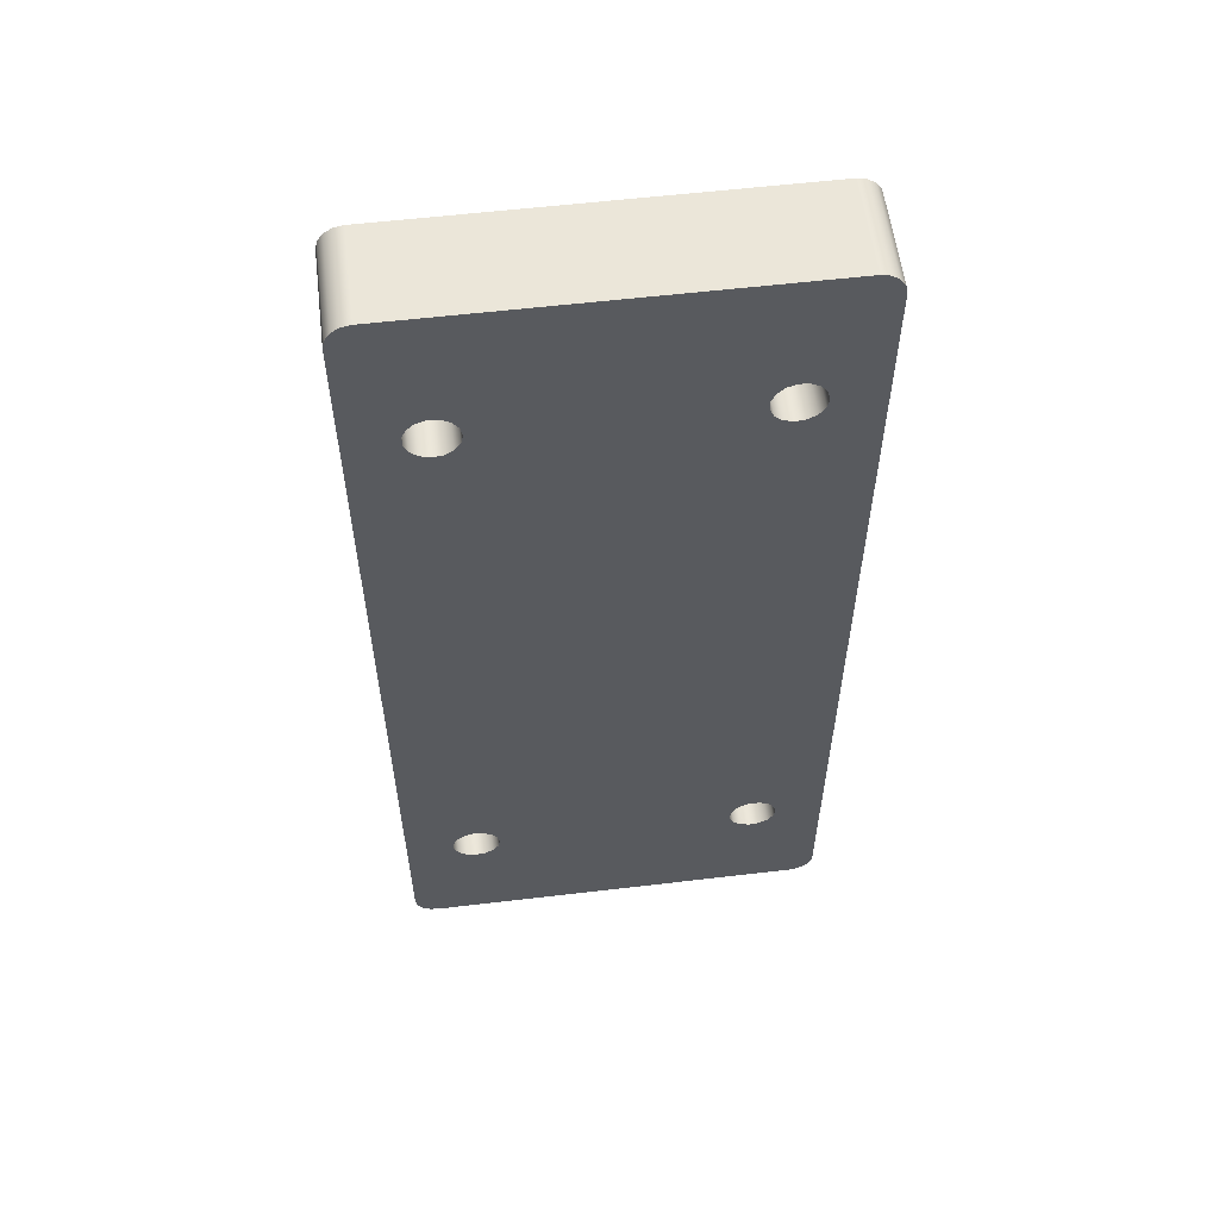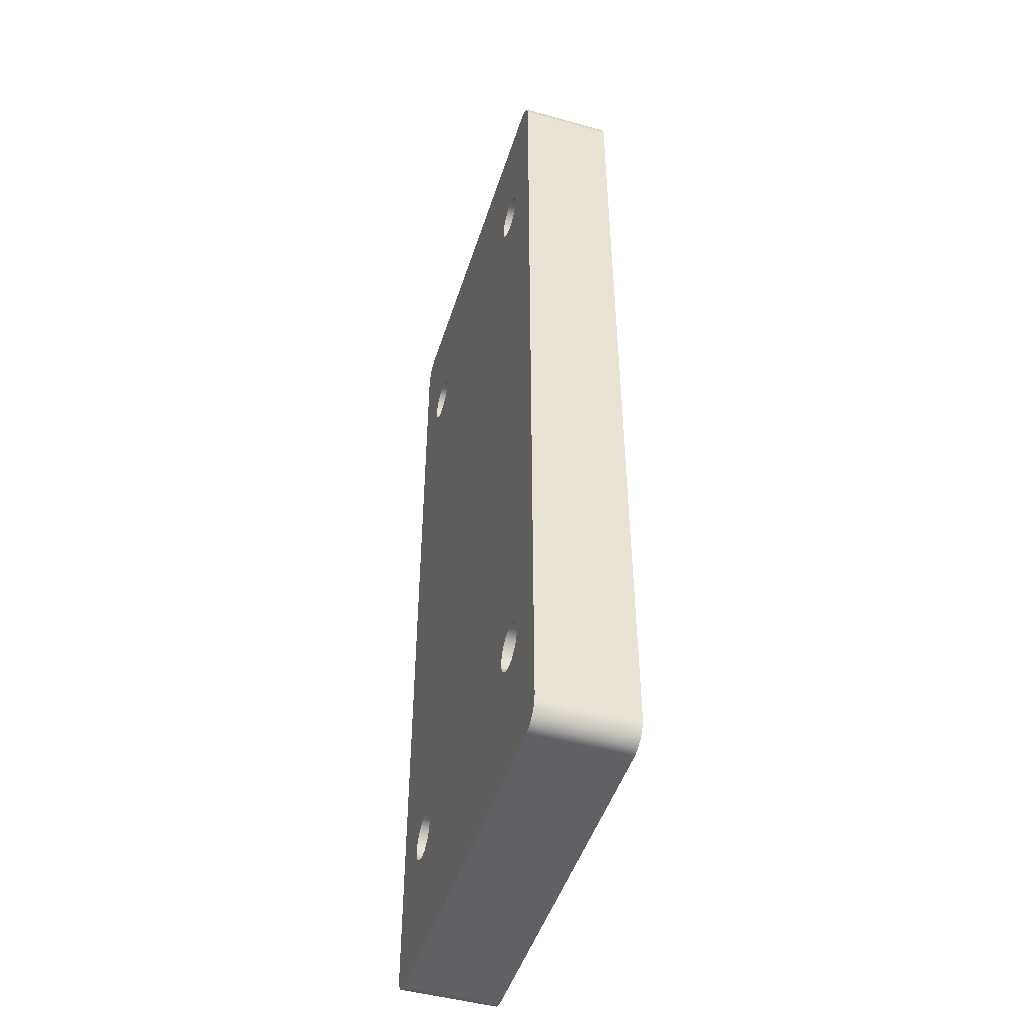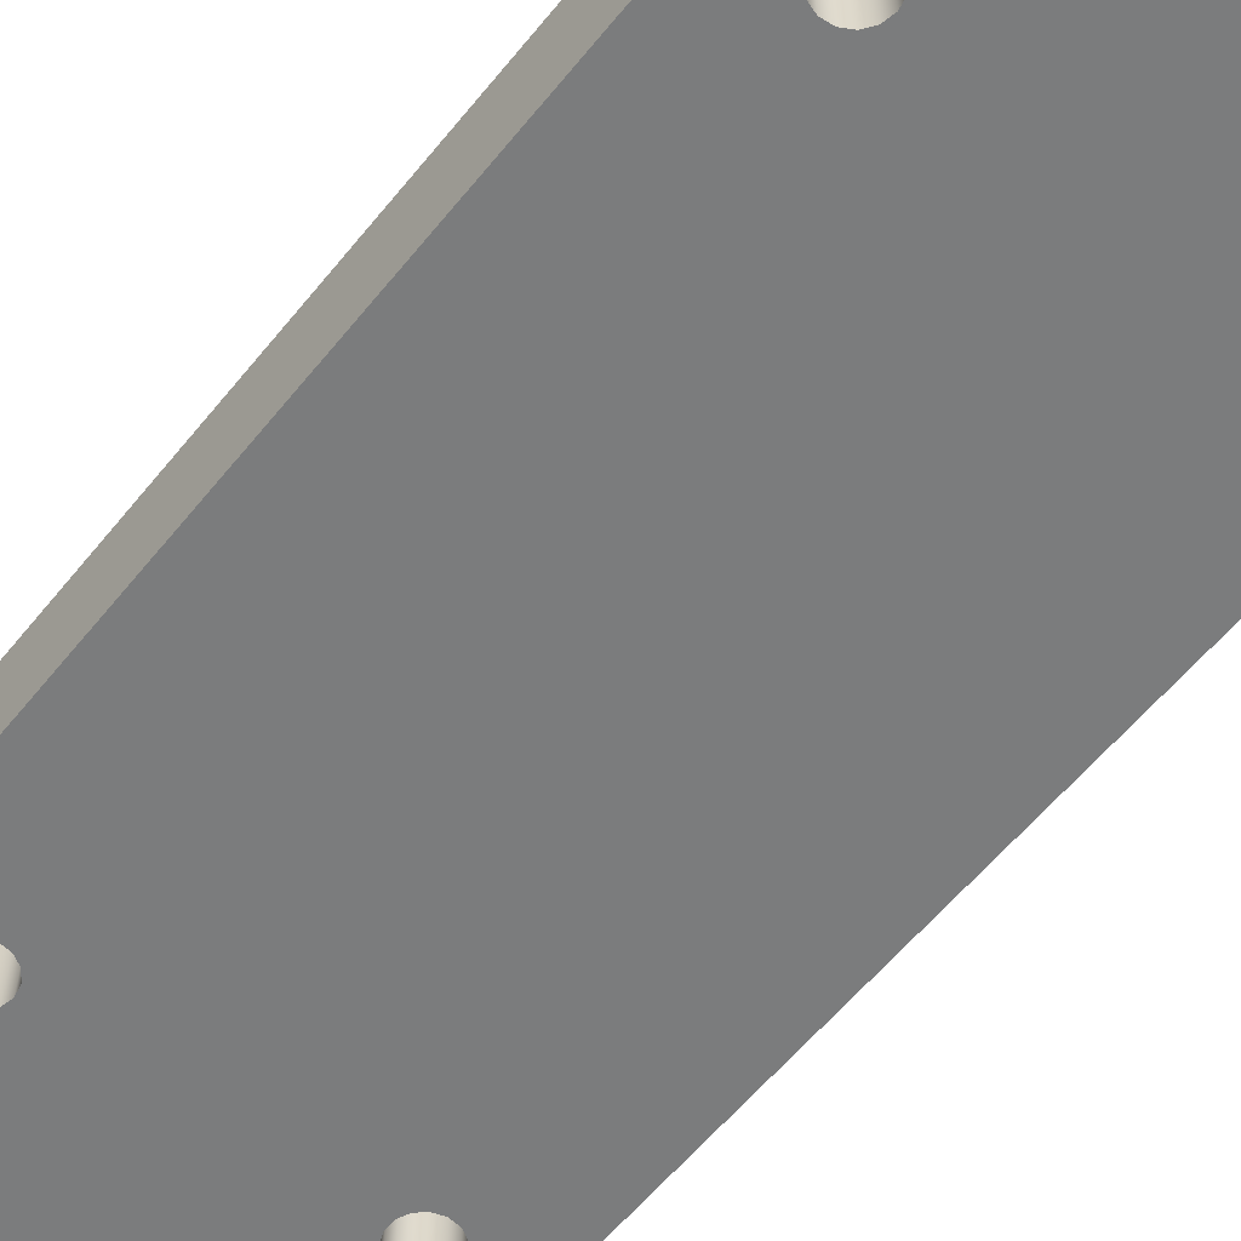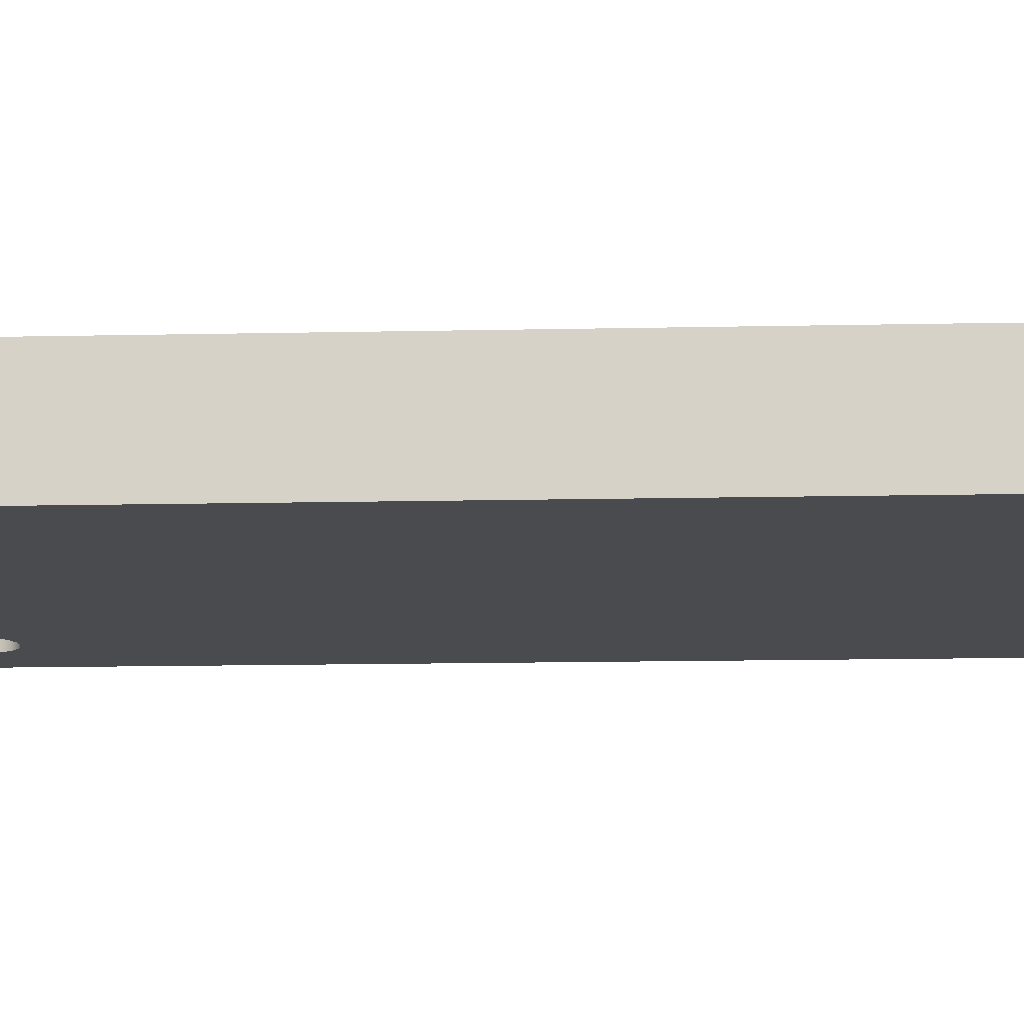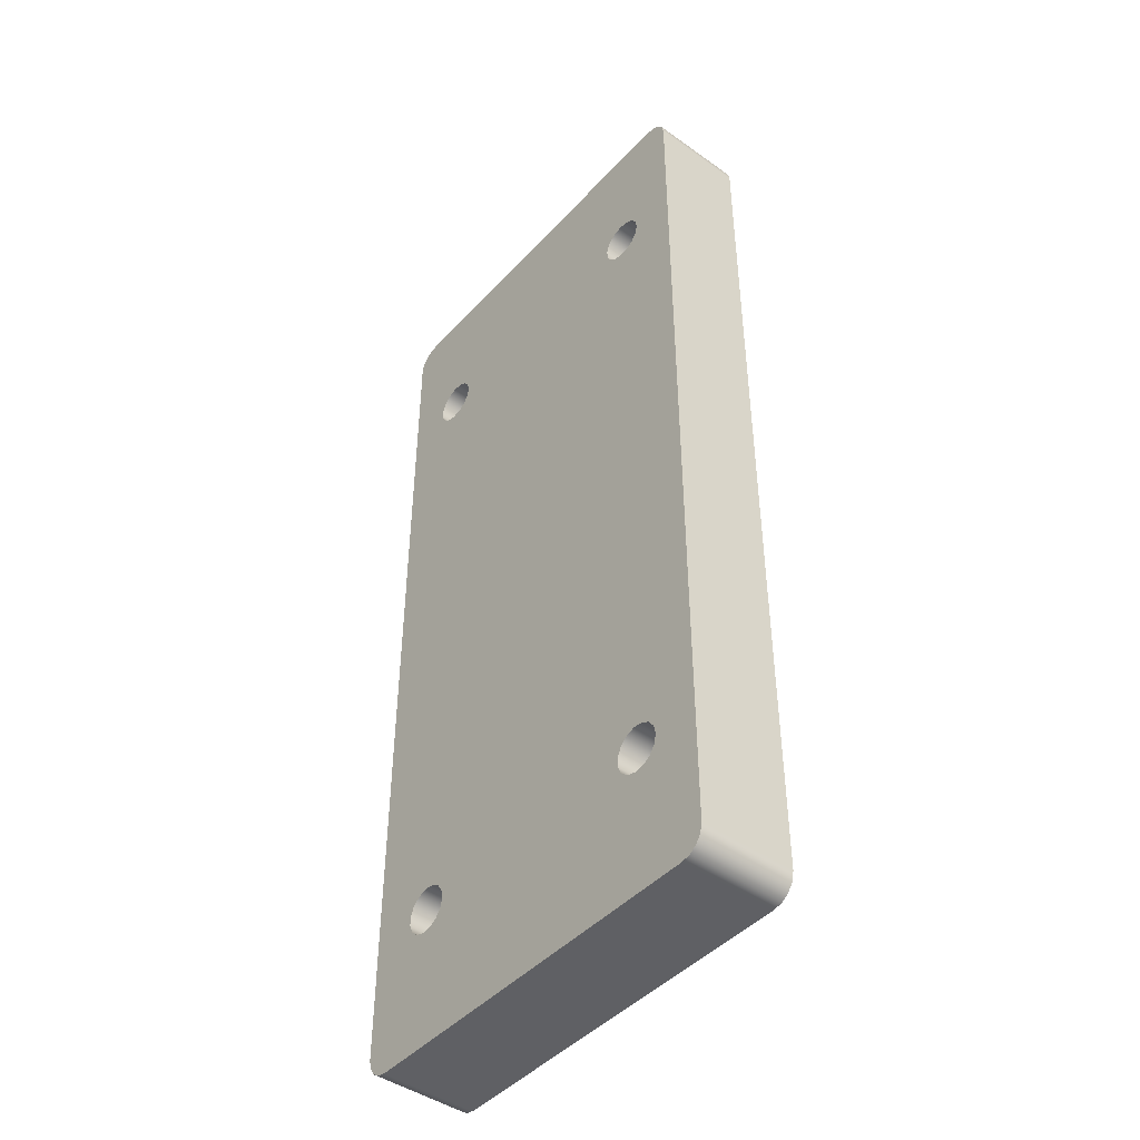
<metadata>
{"format":"obj","ext":"obj","renderer":"f3d","projection":"perspective","resolution":1024,"background":"white","views":[{"elev":57.5,"azim":173.0,"up":"+Z"},{"elev":-47.7,"azim":-107.4,"up":"+Z"},{"elev":-58.6,"azim":141.4,"up":"+Y"},{"elev":-14.2,"azim":-87.3,"up":"+Y"},{"elev":-45.0,"azim":-129.4,"up":"+Z"}]}
</metadata>
<code>
v -73 4 -9
v -72.91 4 -8.593
v -72.67 4 -8.257
v -72.31 4 -8.049
v -71.9 4 -8.005
v -71.5 4 -8.134
v -71.19 4 -8.412
v -71.02 4 -8.792
v -71.02 4 -9.208
v -71.19 4 -9.588
v -71.5 4 -9.866
v -71.9 4 -9.995
v -72.31 4 -9.951
v -72.67 4 -9.743
v -72.91 4 -9.407
v -73 0 -9
v -72.91 0 -9.407
v -72.67 0 -9.743
v -72.31 0 -9.951
v -71.9 0 -9.995
v -71.5 0 -9.866
v -71.19 0 -9.588
v -71.02 0 -9.208
v -71.02 0 -8.792
v -71.19 0 -8.412
v -71.5 0 -8.134
v -71.9 0 -8.005
v -72.31 0 -8.049
v -72.67 0 -8.257
v -72.91 0 -8.593
v -73 4 -9
v -73 0 -9
v -61 4 -9
v -60.91 4 -8.593
v -60.67 4 -8.257
v -60.31 4 -8.049
v -59.9 4 -8.005
v -59.5 4 -8.134
v -59.19 4 -8.412
v -59.02 4 -8.792
v -59.02 4 -9.208
v -59.19 4 -9.588
v -59.5 4 -9.866
v -59.9 4 -9.995
v -60.31 4 -9.951
v -60.67 4 -9.743
v -60.91 4 -9.407
v -61 0 -9
v -60.91 0 -9.407
v -60.67 0 -9.743
v -60.31 0 -9.951
v -59.9 0 -9.995
v -59.5 0 -9.866
v -59.19 0 -9.588
v -59.02 0 -9.208
v -59.02 0 -8.792
v -59.19 0 -8.412
v -59.5 0 -8.134
v -59.9 0 -8.005
v -60.31 0 -8.049
v -60.67 0 -8.257
v -60.91 0 -8.593
v -61 4 -9
v -61 0 -9
v -61 4 20
v -60.91 4 20.41
v -60.67 4 20.74
v -60.31 4 20.95
v -59.9 4 20.99
v -59.5 4 20.87
v -59.19 4 20.59
v -59.02 4 20.21
v -59.02 4 19.79
v -59.19 4 19.41
v -59.5 4 19.13
v -59.9 4 19.01
v -60.31 4 19.05
v -60.67 4 19.26
v -60.91 4 19.59
v -61 0 20
v -60.91 0 19.59
v -60.67 0 19.26
v -60.31 0 19.05
v -59.9 0 19.01
v -59.5 0 19.13
v -59.19 0 19.41
v -59.02 0 19.79
v -59.02 0 20.21
v -59.19 0 20.59
v -59.5 0 20.87
v -59.9 0 20.99
v -60.31 0 20.95
v -60.67 0 20.74
v -60.91 0 20.41
v -61 4 20
v -61 0 20
v -73 4 20
v -72.91 4 20.41
v -72.67 4 20.74
v -72.31 4 20.95
v -71.9 4 20.99
v -71.5 4 20.87
v -71.19 4 20.59
v -71.02 4 20.21
v -71.02 4 19.79
v -71.19 4 19.41
v -71.5 4 19.13
v -71.9 4 19.01
v -72.31 4 19.05
v -72.67 4 19.26
v -72.91 4 19.59
v -73 0 20
v -72.91 0 19.59
v -72.67 0 19.26
v -72.31 0 19.05
v -71.9 0 19.01
v -71.5 0 19.13
v -71.19 0 19.41
v -71.02 0 19.79
v -71.02 0 20.21
v -71.19 0 20.59
v -71.5 0 20.87
v -71.9 0 20.99
v -72.31 0 20.95
v -72.67 0 20.74
v -72.91 0 20.41
v -73 4 20
v -73 0 20
v -58 0 -15
v -74 0 -15
v -74 4 -15
v -58 4 -15
v -57 0 -14
v -57.08 0 -14.38
v -57.29 0 -14.71
v -57.62 0 -14.92
v -58 0 -15
v -58 4 -15
v -57.62 4 -14.92
v -57.29 4 -14.71
v -57.08 4 -14.38
v -57 4 -14
v -57 0 25
v -57 0 -14
v -57 4 -14
v -57 4 25
v -58 0 26
v -57.62 0 25.92
v -57.29 0 25.71
v -57.08 0 25.38
v -57 0 25
v -57 4 25
v -57.08 4 25.38
v -57.29 4 25.71
v -57.62 4 25.92
v -58 4 26
v -74 0 26
v -58 0 26
v -58 4 26
v -74 4 26
v -75 0 25
v -74.92 0 25.38
v -74.71 0 25.71
v -74.38 0 25.92
v -74 0 26
v -74 4 26
v -74.38 4 25.92
v -74.71 4 25.71
v -74.92 4 25.38
v -75 4 25
v -75 0 -14
v -75 0 25
v -75 4 25
v -75 4 -14
v -74 0 -15
v -74.38 0 -14.92
v -74.71 0 -14.71
v -74.92 0 -14.38
v -75 0 -14
v -75 4 -14
v -74.92 4 -14.38
v -74.71 4 -14.71
v -74.38 4 -14.92
v -74 4 -15
v -73 4 20
v -72.91 4 19.59
v -72.67 4 19.26
v -72.31 4 19.05
v -71.9 4 19.01
v -71.5 4 19.13
v -71.19 4 19.41
v -71.02 4 19.79
v -71.02 4 20.21
v -71.19 4 20.59
v -71.5 4 20.87
v -71.9 4 20.99
v -72.31 4 20.95
v -72.67 4 20.74
v -72.91 4 20.41
v -61 4 20
v -60.91 4 19.59
v -60.67 4 19.26
v -60.31 4 19.05
v -59.9 4 19.01
v -59.5 4 19.13
v -59.19 4 19.41
v -59.02 4 19.79
v -59.02 4 20.21
v -59.19 4 20.59
v -59.5 4 20.87
v -59.9 4 20.99
v -60.31 4 20.95
v -60.67 4 20.74
v -60.91 4 20.41
v -61 4 -9
v -60.91 4 -9.407
v -60.67 4 -9.743
v -60.31 4 -9.951
v -59.9 4 -9.995
v -59.5 4 -9.866
v -59.19 4 -9.588
v -59.02 4 -9.208
v -59.02 4 -8.792
v -59.19 4 -8.412
v -59.5 4 -8.134
v -59.9 4 -8.005
v -60.31 4 -8.049
v -60.67 4 -8.257
v -60.91 4 -8.593
v -73 4 -9
v -72.91 4 -9.407
v -72.67 4 -9.743
v -72.31 4 -9.951
v -71.9 4 -9.995
v -71.5 4 -9.866
v -71.19 4 -9.588
v -71.02 4 -9.208
v -71.02 4 -8.792
v -71.19 4 -8.412
v -71.5 4 -8.134
v -71.9 4 -8.005
v -72.31 4 -8.049
v -72.67 4 -8.257
v -72.91 4 -8.593
v -74 4 -15
v -74.38 4 -14.92
v -74.71 4 -14.71
v -74.92 4 -14.38
v -75 4 -14
v -75 4 25
v -74.92 4 25.38
v -74.71 4 25.71
v -74.38 4 25.92
v -74 4 26
v -58 4 26
v -57.62 4 25.92
v -57.29 4 25.71
v -57.08 4 25.38
v -57 4 25
v -57 4 -14
v -57.08 4 -14.38
v -57.29 4 -14.71
v -57.62 4 -14.92
v -58 4 -15
v -73 0 20
v -72.91 0 20.41
v -72.67 0 20.74
v -72.31 0 20.95
v -71.9 0 20.99
v -71.5 0 20.87
v -71.19 0 20.59
v -71.02 0 20.21
v -71.02 0 19.79
v -71.19 0 19.41
v -71.5 0 19.13
v -71.9 0 19.01
v -72.31 0 19.05
v -72.67 0 19.26
v -72.91 0 19.59
v -61 0 20
v -60.91 0 20.41
v -60.67 0 20.74
v -60.31 0 20.95
v -59.9 0 20.99
v -59.5 0 20.87
v -59.19 0 20.59
v -59.02 0 20.21
v -59.02 0 19.79
v -59.19 0 19.41
v -59.5 0 19.13
v -59.9 0 19.01
v -60.31 0 19.05
v -60.67 0 19.26
v -60.91 0 19.59
v -61 0 -9
v -60.91 0 -8.593
v -60.67 0 -8.257
v -60.31 0 -8.049
v -59.9 0 -8.005
v -59.5 0 -8.134
v -59.19 0 -8.412
v -59.02 0 -8.792
v -59.02 0 -9.208
v -59.19 0 -9.588
v -59.5 0 -9.866
v -59.9 0 -9.995
v -60.31 0 -9.951
v -60.67 0 -9.743
v -60.91 0 -9.407
v -73 0 -9
v -72.91 0 -8.593
v -72.67 0 -8.257
v -72.31 0 -8.049
v -71.9 0 -8.005
v -71.5 0 -8.134
v -71.19 0 -8.412
v -71.02 0 -8.792
v -71.02 0 -9.208
v -71.19 0 -9.588
v -71.5 0 -9.866
v -71.9 0 -9.995
v -72.31 0 -9.951
v -72.67 0 -9.743
v -72.91 0 -9.407
v -75 0 -14
v -74.92 0 -14.38
v -74.71 0 -14.71
v -74.38 0 -14.92
v -74 0 -15
v -58 0 -15
v -57.62 0 -14.92
v -57.29 0 -14.71
v -57.08 0 -14.38
v -57 0 -14
v -57 0 25
v -57.08 0 25.38
v -57.29 0 25.71
v -57.62 0 25.92
v -58 0 26
v -74 0 26
v -74.38 0 25.92
v -74.71 0 25.71
v -74.92 0 25.38
v -75 0 25
g b32b6a64-e2a4-11ea-bb26-54bf646e7e1f
f 2 30 1
f 1 30 32
f 31 16 15
f 15 16 17
f 15 17 14
f 14 17 18
f 14 18 13
f 13 18 19
f 13 19 12
f 12 19 20
f 12 20 11
f 11 20 21
f 11 21 10
f 10 21 22
f 10 22 9
f 9 22 23
f 9 23 8
f 8 23 24
f 8 24 7
f 7 24 25
f 7 25 6
f 6 25 26
f 6 26 5
f 5 26 27
f 5 27 4
f 4 27 28
f 4 28 3
f 3 28 29
f 3 29 2
f 2 29 30
g b32ca2e6-e2a4-11ea-9a9e-54bf646e7e1f
f 34 62 33
f 33 62 64
f 63 48 47
f 47 48 49
f 47 49 46
f 46 49 50
f 46 50 45
f 45 50 51
f 45 51 44
f 44 51 52
f 44 52 43
f 43 52 53
f 43 53 42
f 42 53 54
f 42 54 41
f 41 54 55
f 41 55 40
f 40 55 56
f 40 56 39
f 39 56 57
f 39 57 38
f 38 57 58
f 38 58 37
f 37 58 59
f 37 59 36
f 36 59 60
f 36 60 35
f 35 60 61
f 35 61 34
f 34 61 62
g b32e0276-e2a4-11ea-95c5-54bf646e7e1f
f 66 94 65
f 65 94 96
f 95 80 79
f 79 80 81
f 79 81 78
f 78 81 82
f 78 82 77
f 77 82 83
f 77 83 76
f 76 83 84
f 76 84 75
f 75 84 85
f 75 85 74
f 74 85 86
f 74 86 73
f 73 86 87
f 73 87 72
f 72 87 88
f 72 88 71
f 71 88 89
f 71 89 70
f 70 89 90
f 70 90 69
f 69 90 91
f 69 91 68
f 68 91 92
f 68 92 67
f 67 92 93
f 67 93 66
f 66 93 94
g b32f3afe-e2a4-11ea-a388-54bf646e7e1f
f 98 126 97
f 97 126 128
f 127 112 111
f 111 112 113
f 111 113 110
f 110 113 114
f 110 114 109
f 109 114 115
f 109 115 108
f 108 115 116
f 108 116 107
f 107 116 117
f 107 117 106
f 106 117 118
f 106 118 105
f 105 118 119
f 105 119 104
f 104 119 120
f 104 120 103
f 103 120 121
f 103 121 102
f 102 121 122
f 102 122 101
f 101 122 123
f 101 123 100
f 100 123 124
f 100 124 99
f 99 124 125
f 99 125 98
f 98 125 126
g b330c1a2-e2a4-11ea-800f-54bf646e7e1f
f 129 130 132
f 132 130 131
g b332212e-e2a4-11ea-8394-54bf646e7e1f
f 142 133 141
f 141 133 134
f 141 134 140
f 140 134 135
f 140 135 139
f 139 135 136
f 139 136 138
f 138 136 137
g b33380ca-e2a4-11ea-ac73-54bf646e7e1f
f 143 144 146
f 146 144 145
g b334e064-e2a4-11ea-b881-54bf646e7e1f
f 156 147 155
f 155 147 148
f 155 148 154
f 154 148 149
f 154 149 153
f 153 149 150
f 153 150 152
f 152 150 151
g b3368dfa-e2a4-11ea-b842-54bf646e7e1f
f 157 158 160
f 160 158 159
g b33889d8-e2a4-11ea-bba8-54bf646e7e1f
f 170 161 169
f 169 161 162
f 169 162 168
f 168 162 163
f 168 163 167
f 167 163 164
f 167 164 166
f 166 164 165
g b33a5e98-e2a4-11ea-bb59-54bf646e7e1f
f 171 172 174
f 174 172 173
g b33c334c-e2a4-11ea-9d3f-54bf646e7e1f
f 184 175 183
f 183 175 176
f 183 176 182
f 182 176 177
f 182 177 181
f 181 177 178
f 181 178 180
f 180 178 179
g b33e0814-e2a4-11ea-a433-54bf646e7e1f
f 199 185 250
f 250 185 186
f 250 186 244
f 244 186 243
f 243 186 187
f 243 187 242
f 242 187 188
f 242 188 241
f 241 188 189
f 241 189 190
f 241 190 240
f 240 190 191
f 240 191 239
f 239 191 201
f 239 201 229
f 229 201 228
f 228 201 202
f 228 202 227
f 227 202 203
f 227 203 226
f 226 203 204
f 226 204 205
f 191 192 201
f 201 192 200
f 200 192 193
f 200 193 214
f 214 193 194
f 214 194 213
f 213 194 254
f 213 254 255
f 194 195 254
f 254 195 196
f 254 196 197
f 197 198 254
f 254 198 199
f 254 199 250
f 226 205 225
f 225 205 206
f 225 206 224
f 224 206 207
f 224 207 223
f 223 207 259
f 223 259 260
f 207 208 259
f 259 208 255
f 259 255 256
f 208 209 255
f 255 209 210
f 255 210 211
f 211 212 255
f 255 212 213
f 216 237 215
f 215 237 238
f 215 238 229
f 229 238 239
f 237 216 236
f 236 216 217
f 236 217 245
f 245 217 264
f 264 217 218
f 264 218 219
f 219 220 264
f 264 220 221
f 264 221 222
f 264 222 260
f 260 222 223
f 244 230 249
f 249 230 231
f 249 231 245
f 245 231 232
f 245 232 233
f 233 234 245
f 245 234 235
f 245 235 236
f 250 244 249
f 245 246 249
f 249 246 247
f 249 247 248
f 251 252 250
f 250 252 253
f 250 253 254
f 256 257 259
f 259 257 258
f 261 262 260
f 260 262 263
f 260 263 264
g b33fb5c6-e2a4-11ea-aed2-54bf646e7e1f
f 279 265 344
f 344 265 266
f 344 266 340
f 340 266 267
f 340 267 268
f 268 269 340
f 340 269 270
f 340 270 271
f 272 281 271
f 271 281 282
f 271 282 340
f 340 282 339
f 339 282 283
f 339 283 284
f 281 272 280
f 280 272 273
f 280 273 294
f 294 273 274
f 294 274 296
f 296 274 316
f 296 316 317
f 316 274 315
f 315 274 275
f 315 275 314
f 314 275 276
f 314 276 277
f 314 277 313
f 313 277 278
f 313 278 312
f 312 278 279
f 312 279 311
f 311 279 344
f 311 344 325
f 284 285 339
f 339 285 286
f 339 286 287
f 339 287 335
f 335 287 288
f 335 288 302
f 302 288 301
f 301 288 289
f 301 289 300
f 300 289 290
f 300 290 299
f 299 290 291
f 299 291 292
f 299 292 298
f 298 292 293
f 298 293 297
f 297 293 294
f 297 294 296
f 296 317 295
f 295 317 318
f 295 318 309
f 309 318 319
f 309 319 308
f 308 319 329
f 308 329 330
f 335 302 334
f 334 302 303
f 334 303 330
f 330 303 304
f 330 304 305
f 305 306 330
f 330 306 307
f 330 307 308
f 324 310 325
f 325 310 311
f 319 320 329
f 329 320 321
f 329 321 322
f 322 323 329
f 329 323 324
f 329 324 325
f 326 327 325
f 325 327 328
f 325 328 329
f 330 331 334
f 334 331 332
f 334 332 333
f 336 337 335
f 335 337 338
f 335 338 339
f 340 341 344
f 344 341 342
f 344 342 343

</code>
